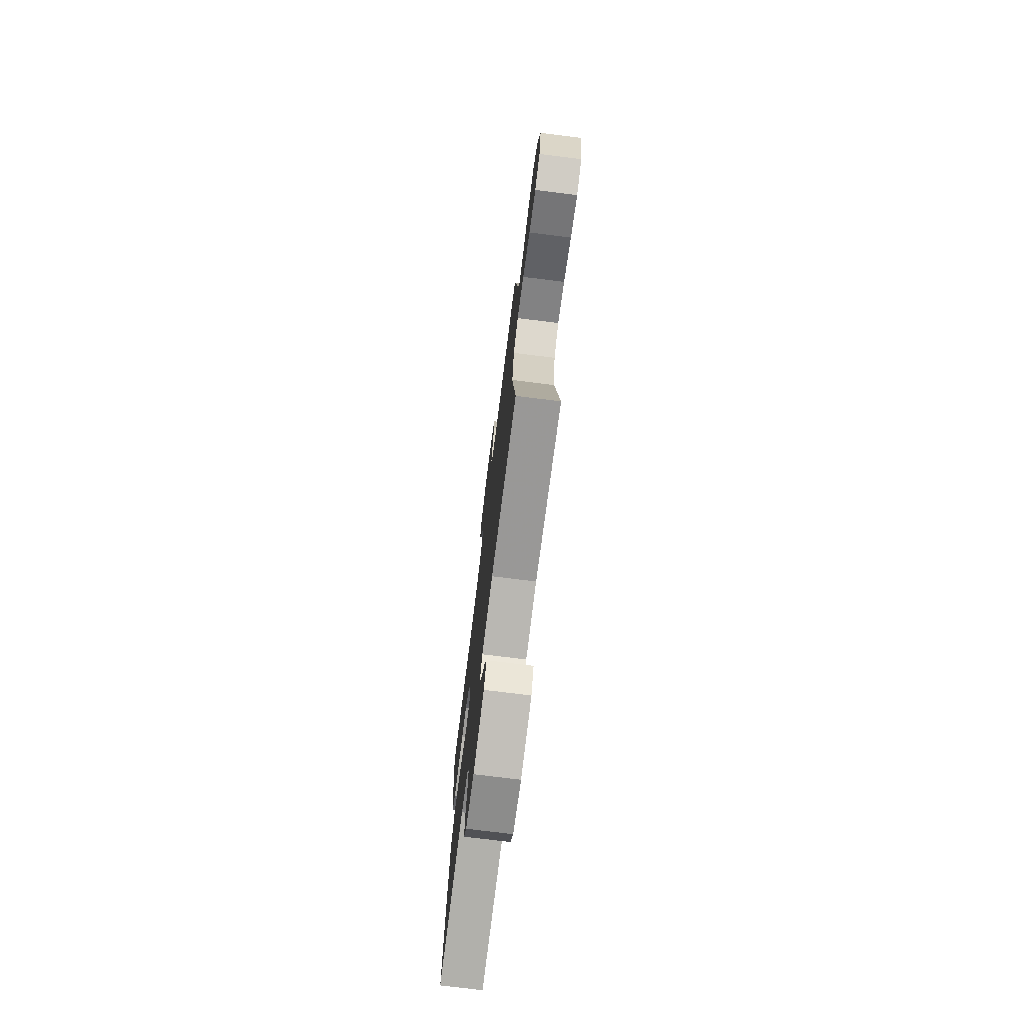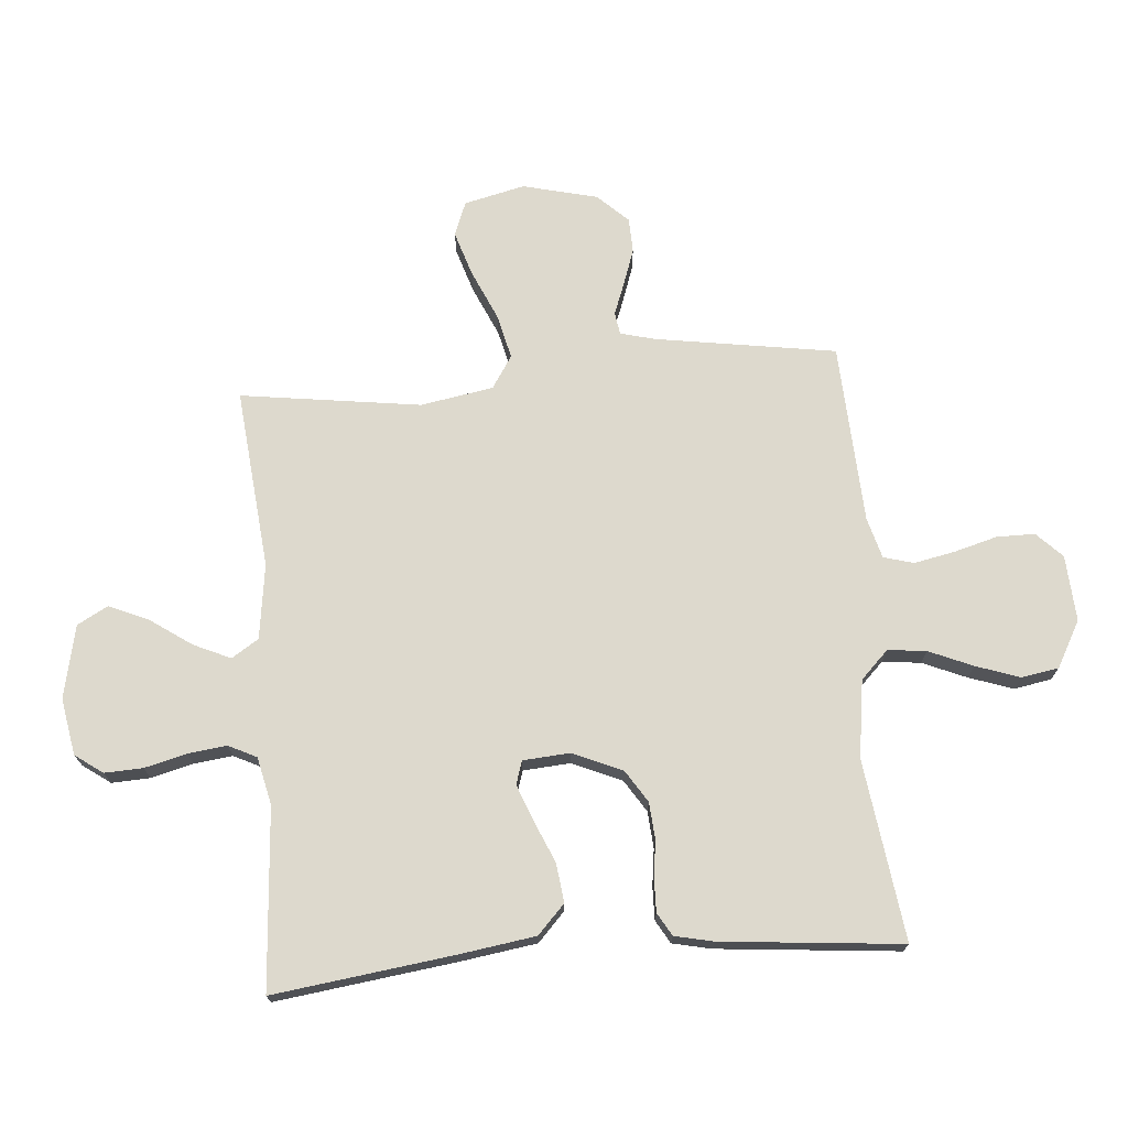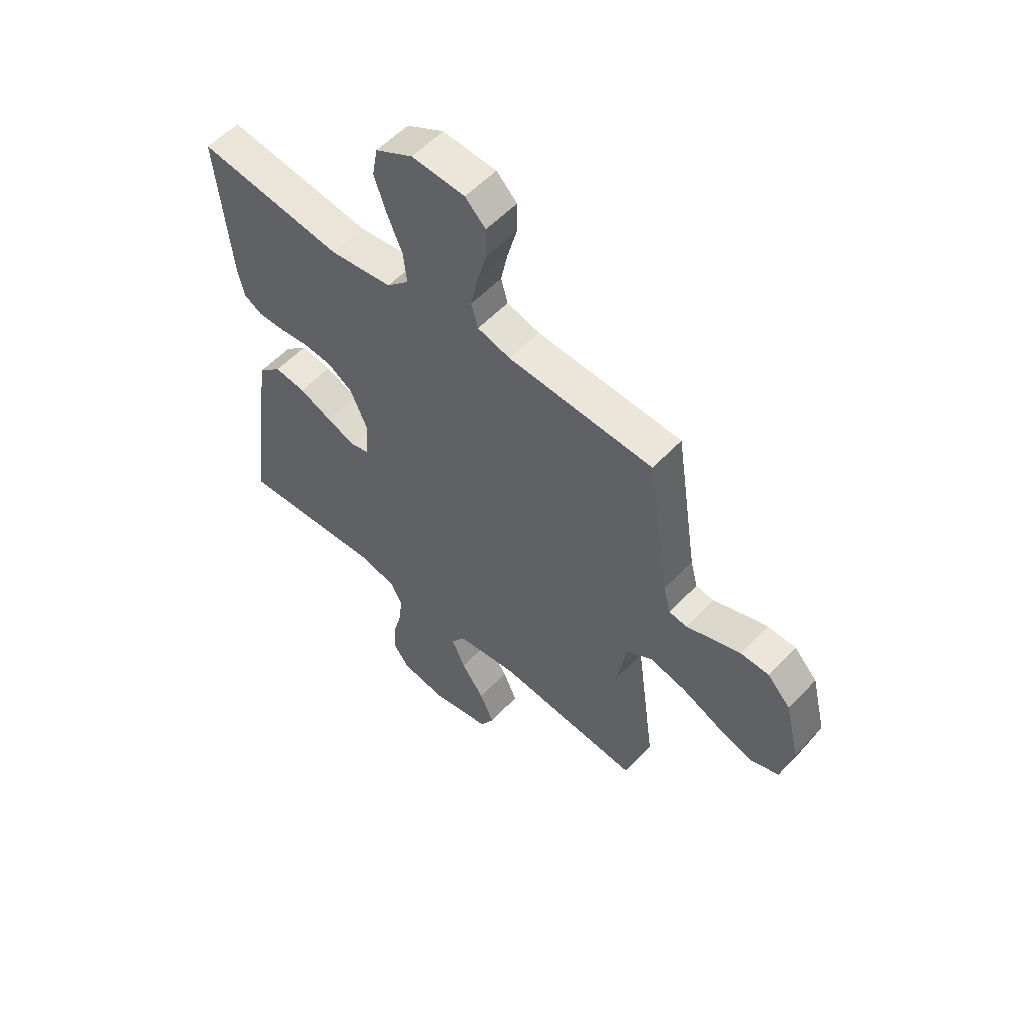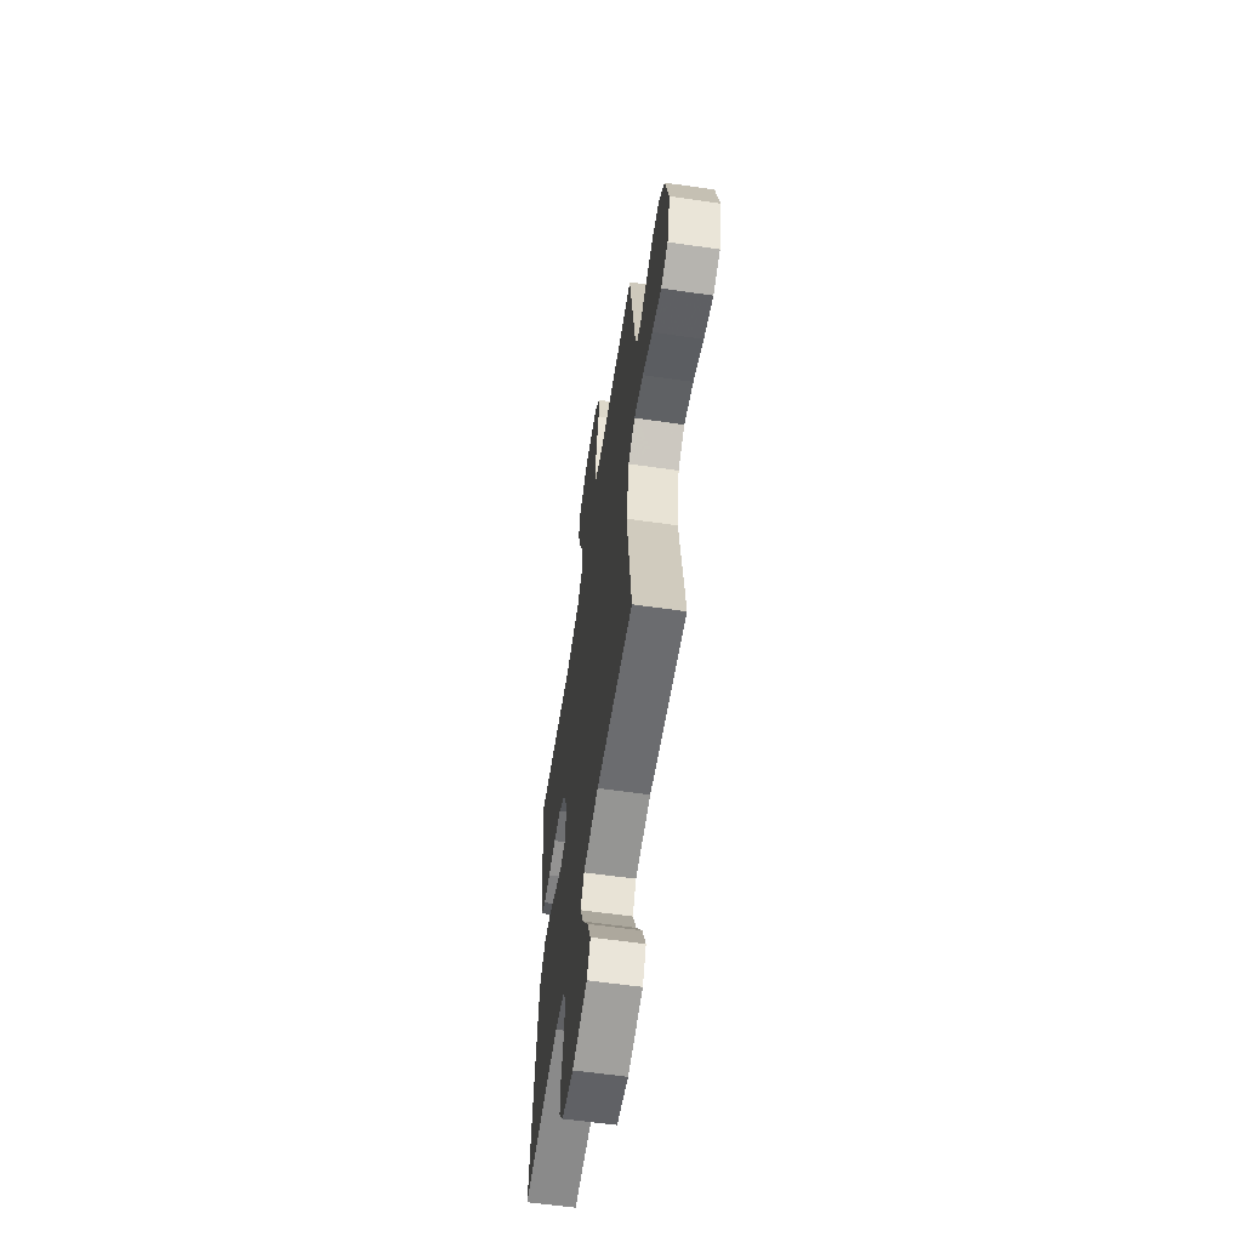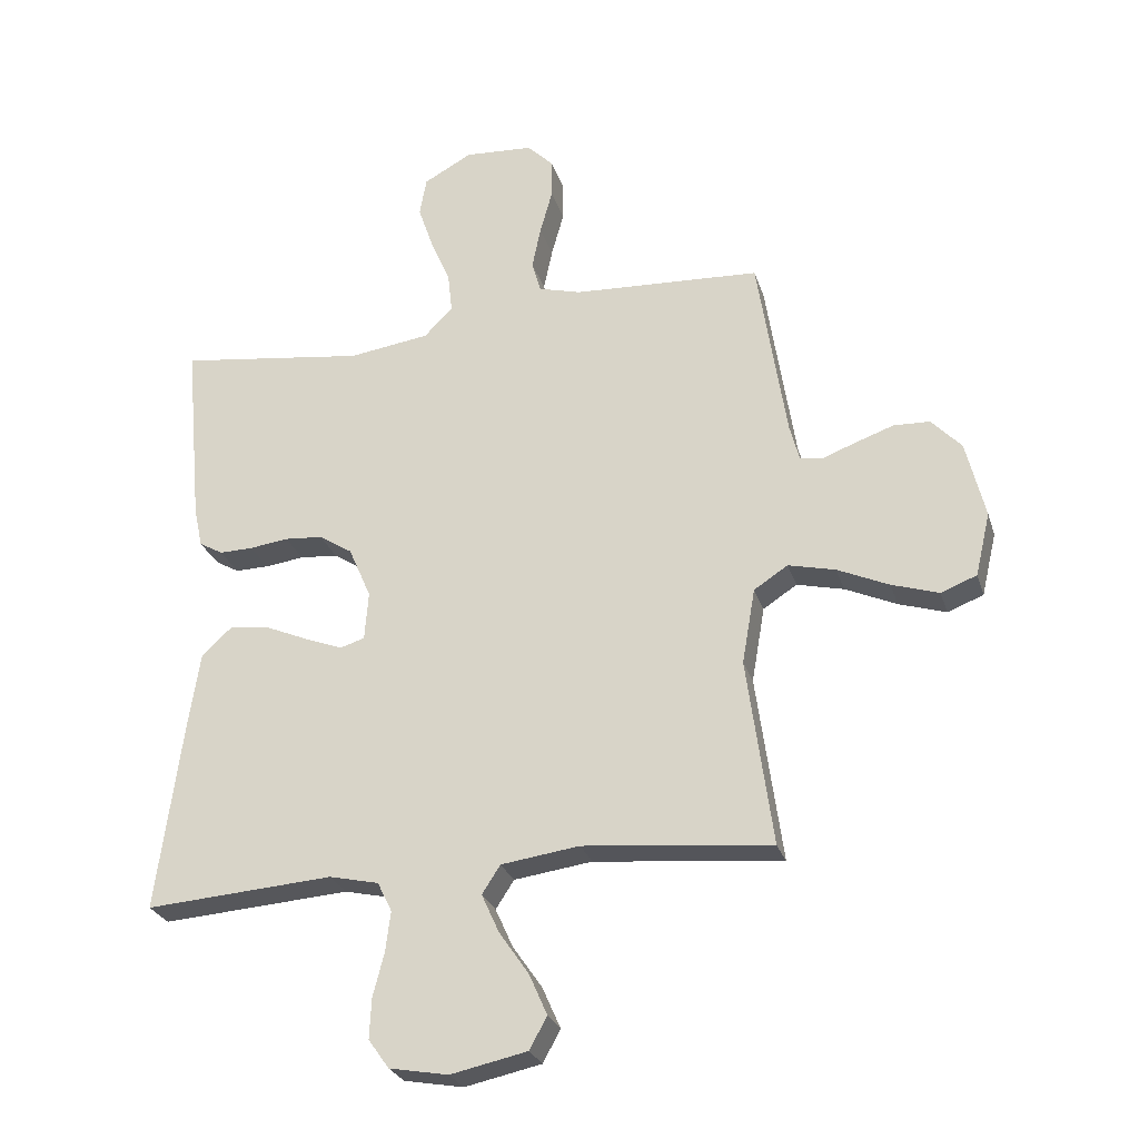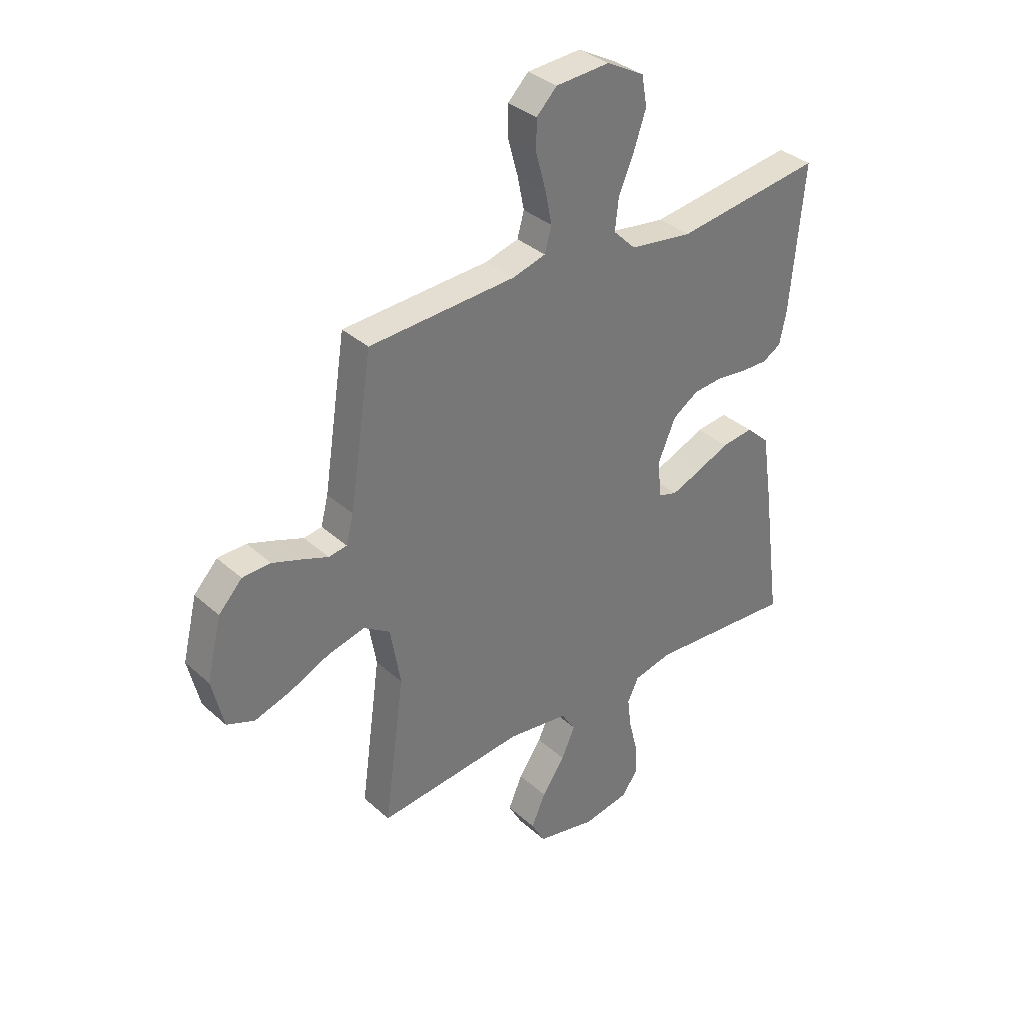
<metadata>
{"format":"obj","ext":"obj","renderer":"f3d","projection":"perspective","resolution":1024,"background":"white","views":[{"elev":-74.4,"azim":82.9,"up":"+Z"},{"elev":72.0,"azim":-94.6,"up":"+Y"},{"elev":55.8,"azim":42.4,"up":"+Z"},{"elev":-59.5,"azim":81.5,"up":"+Z"},{"elev":-26.8,"azim":16.0,"up":"+Z"},{"elev":34.9,"azim":139.7,"up":"+Z"}]}
</metadata>
<code>
v 0.5 0.07 -0.5
v 0.2 0.07 -0.47
v 0.075 0.07 -0.487
v 0.046 0.07 -0.532
v 0.074 0.07 -0.594
v 0.121 0.07 -0.662
v 0.15 0.07 -0.728
v 0.122 0.07 -0.779
v 0 0.07 -0.805
v -0.094 0.07 -0.788
v -0.127 0.07 -0.742
v -0.124 0.07 -0.678
v -0.106 0.07 -0.608
v -0.098 0.07 -0.544
v -0.121 0.07 -0.497
v -0.2 0.07 -0.479
v -0.5 0.07 -0.5
v -0.46 0.07 -0.2
v -0.441 0.07 -0.074
v -0.393 0.07 -0.029
v -0.328 0.07 -0.037
v -0.259 0.07 -0.067
v -0.199 0.07 -0.09
v -0.16 0.07 -0.078
v -0.154 0.07 0
v -0.19 0.07 0.083
v -0.243 0.07 0.117
v -0.304 0.07 0.122
v -0.366 0.07 0.114
v -0.42 0.07 0.113
v -0.458 0.07 0.135
v -0.472 0.07 0.2
v -0.5 0.07 0.5
v -0.2 0.07 0.459
v -0.071 0.07 0.477
v -0.025 0.07 0.523
v -0.032 0.07 0.587
v -0.063 0.07 0.66
v -0.088 0.07 0.733
v -0.077 0.07 0.795
v 0 0.07 0.837
v 0.11 0.07 0.83
v 0.152 0.07 0.788
v 0.152 0.07 0.725
v 0.132 0.07 0.653
v 0.118 0.07 0.585
v 0.132 0.07 0.535
v 0.2 0.07 0.516
v 0.5 0.07 0.5
v 0.546 0.07 0.2
v 0.561 0.07 0.142
v 0.598 0.07 0.136
v 0.651 0.07 0.156
v 0.711 0.07 0.177
v 0.769 0.07 0.175
v 0.817 0.07 0.124
v 0.847 0.07 0
v 0.823 0.07 -0.101
v 0.766 0.07 -0.123
v 0.691 0.07 -0.099
v 0.609 0.07 -0.062
v 0.534 0.07 -0.044
v 0.48 0.07 -0.079
v 0.459 0.07 -0.2
v 0.5 0 -0.5
v 0.2 0 -0.47
v 0.075 0 -0.487
v 0.046 0 -0.532
v 0.074 0 -0.594
v 0.121 0 -0.662
v 0.15 0 -0.728
v 0.122 0 -0.779
v 0 0 -0.805
v -0.094 0 -0.788
v -0.127 0 -0.742
v -0.124 0 -0.678
v -0.106 0 -0.608
v -0.098 0 -0.544
v -0.121 0 -0.497
v -0.2 0 -0.479
v -0.5 0 -0.5
v -0.46 0 -0.2
v -0.441 0 -0.074
v -0.393 0 -0.029
v -0.328 0 -0.037
v -0.259 0 -0.067
v -0.199 0 -0.09
v -0.16 0 -0.078
v -0.154 0 0
v -0.19 0 0.083
v -0.243 0 0.117
v -0.304 0 0.122
v -0.366 0 0.114
v -0.42 0 0.113
v -0.458 0 0.135
v -0.472 0 0.2
v -0.5 0 0.5
v -0.2 0 0.459
v -0.071 0 0.477
v -0.025 0 0.523
v -0.032 0 0.587
v -0.063 0 0.66
v -0.088 0 0.733
v -0.077 0 0.795
v 0 0 0.837
v 0.11 0 0.83
v 0.152 0 0.788
v 0.152 0 0.725
v 0.132 0 0.653
v 0.118 0 0.585
v 0.132 0 0.535
v 0.2 0 0.516
v 0.5 0 0.5
v 0.546 0 0.2
v 0.561 0 0.142
v 0.598 0 0.136
v 0.651 0 0.156
v 0.711 0 0.177
v 0.769 0 0.175
v 0.817 0 0.124
v 0.847 0 0
v 0.823 0 -0.101
v 0.766 0 -0.123
v 0.691 0 -0.099
v 0.609 0 -0.062
v 0.534 0 -0.044
v 0.48 0 -0.079
v 0.459 0 -0.2
f 59 60 61
f 58 59 61
f 57 58 61
f 56 57 61
f 55 56 61
f 54 55 61
f 53 54 61
f 52 53 61
f 51 52 61 62
f 50 51 62 63
f 48 49 50 63
f 43 44 45
f 42 43 45
f 41 42 45
f 40 41 45
f 39 40 45
f 38 39 45
f 37 38 45
f 36 37 45 46
f 35 36 46 47
f 32 33 34
f 31 32 34
f 30 31 34
f 29 30 34
f 28 29 34
f 27 28 34 35
f 48 63 64
f 47 48 64
f 35 47 64
f 27 35 64
f 26 27 64
f 20 21 22
f 19 20 22
f 18 19 22
f 17 18 22
f 16 17 22
f 15 16 22 23
f 14 15 23 24
f 11 12 13
f 10 11 13
f 9 10 13
f 8 9 13
f 7 8 13
f 6 7 13
f 5 6 13
f 4 5 13 14
f 14 24 25
f 4 14 25
f 3 4 25
f 64 1 2
f 25 26 64
f 3 25 64
f 2 3 64
f 125 124 123
f 125 123 122
f 125 122 121
f 125 121 120
f 125 120 119
f 125 119 118
f 125 118 117
f 125 117 116
f 126 125 116 115
f 127 126 115 114
f 127 114 113 112
f 109 108 107
f 109 107 106
f 109 106 105
f 109 105 104
f 109 104 103
f 109 103 102
f 109 102 101
f 110 109 101 100
f 111 110 100 99
f 98 97 96
f 98 96 95
f 98 95 94
f 98 94 93
f 98 93 92
f 99 98 92 91
f 128 127 112
f 128 112 111
f 128 111 99
f 128 99 91
f 128 91 90
f 86 85 84
f 86 84 83
f 86 83 82
f 86 82 81
f 86 81 80
f 87 86 80 79
f 88 87 79 78
f 77 76 75
f 77 75 74
f 77 74 73
f 77 73 72
f 77 72 71
f 77 71 70
f 77 70 69
f 78 77 69 68
f 89 88 78
f 89 78 68
f 89 68 67
f 66 65 128
f 128 90 89
f 128 89 67
f 128 67 66
f 1 65 66 2
f 2 66 67 3
f 3 67 68 4
f 4 68 69 5
f 5 69 70 6
f 6 70 71 7
f 7 71 72 8
f 8 72 73 9
f 9 73 74 10
f 10 74 75 11
f 11 75 76 12
f 12 76 77 13
f 13 77 78 14
f 14 78 79 15
f 15 79 80 16
f 16 80 81 17
f 17 81 82 18
f 18 82 83 19
f 19 83 84 20
f 20 84 85 21
f 21 85 86 22
f 22 86 87 23
f 23 87 88 24
f 24 88 89 25
f 25 89 90 26
f 26 90 91 27
f 27 91 92 28
f 28 92 93 29
f 29 93 94 30
f 30 94 95 31
f 31 95 96 32
f 32 96 97 33
f 33 97 98 34
f 34 98 99 35
f 35 99 100 36
f 36 100 101 37
f 37 101 102 38
f 38 102 103 39
f 39 103 104 40
f 40 104 105 41
f 41 105 106 42
f 42 106 107 43
f 43 107 108 44
f 44 108 109 45
f 45 109 110 46
f 46 110 111 47
f 47 111 112 48
f 48 112 113 49
f 49 113 114 50
f 50 114 115 51
f 51 115 116 52
f 52 116 117 53
f 53 117 118 54
f 54 118 119 55
f 55 119 120 56
f 56 120 121 57
f 57 121 122 58
f 58 122 123 59
f 59 123 124 60
f 60 124 125 61
f 61 125 126 62
f 62 126 127 63
f 63 127 128 64
f 64 128 65 1

</code>
